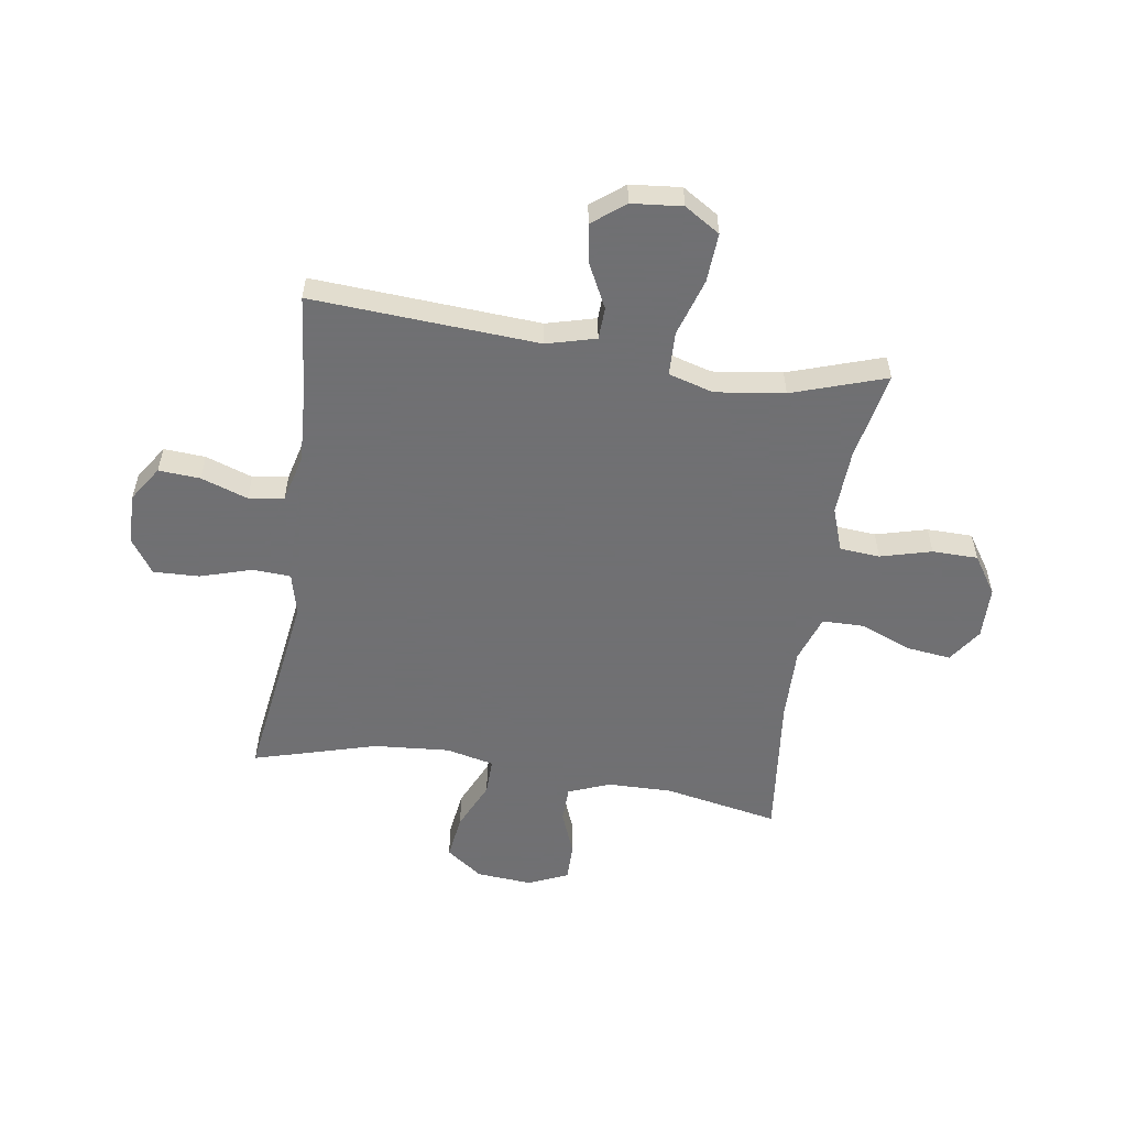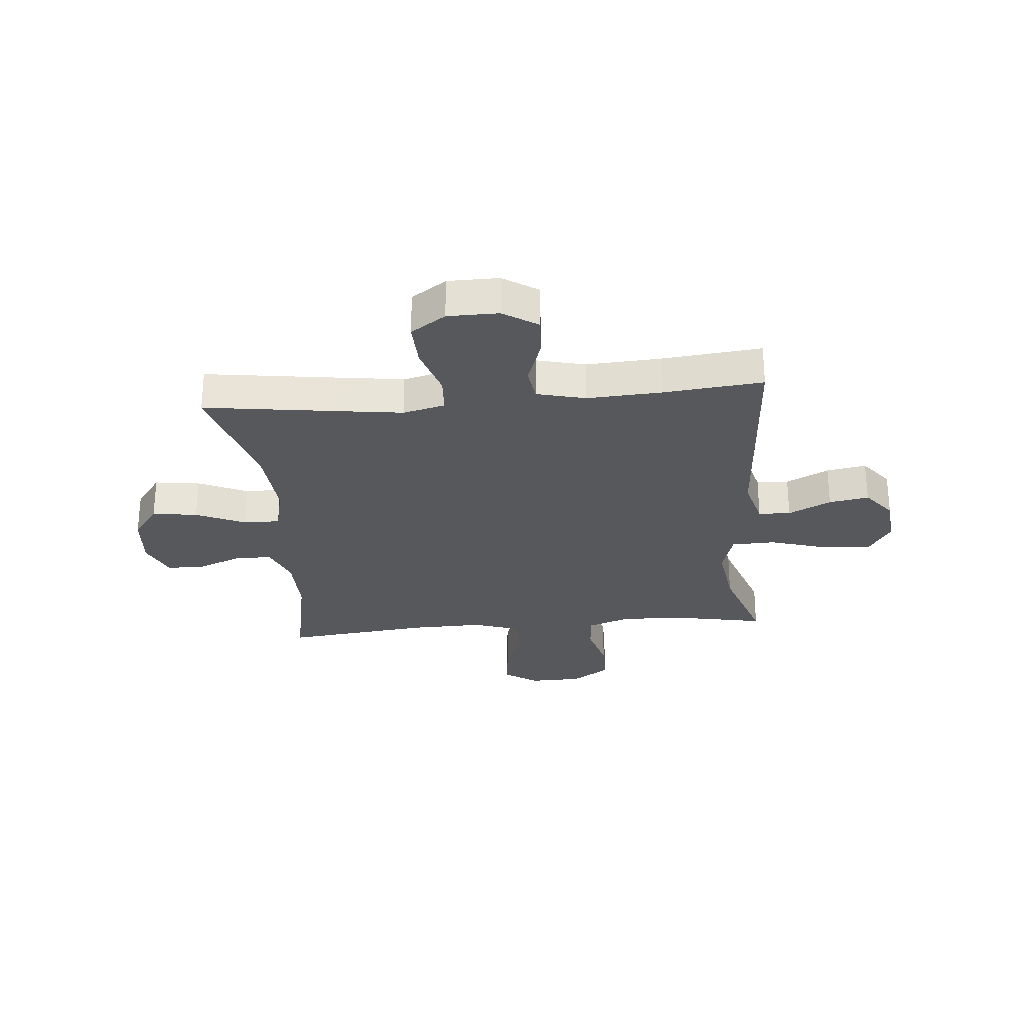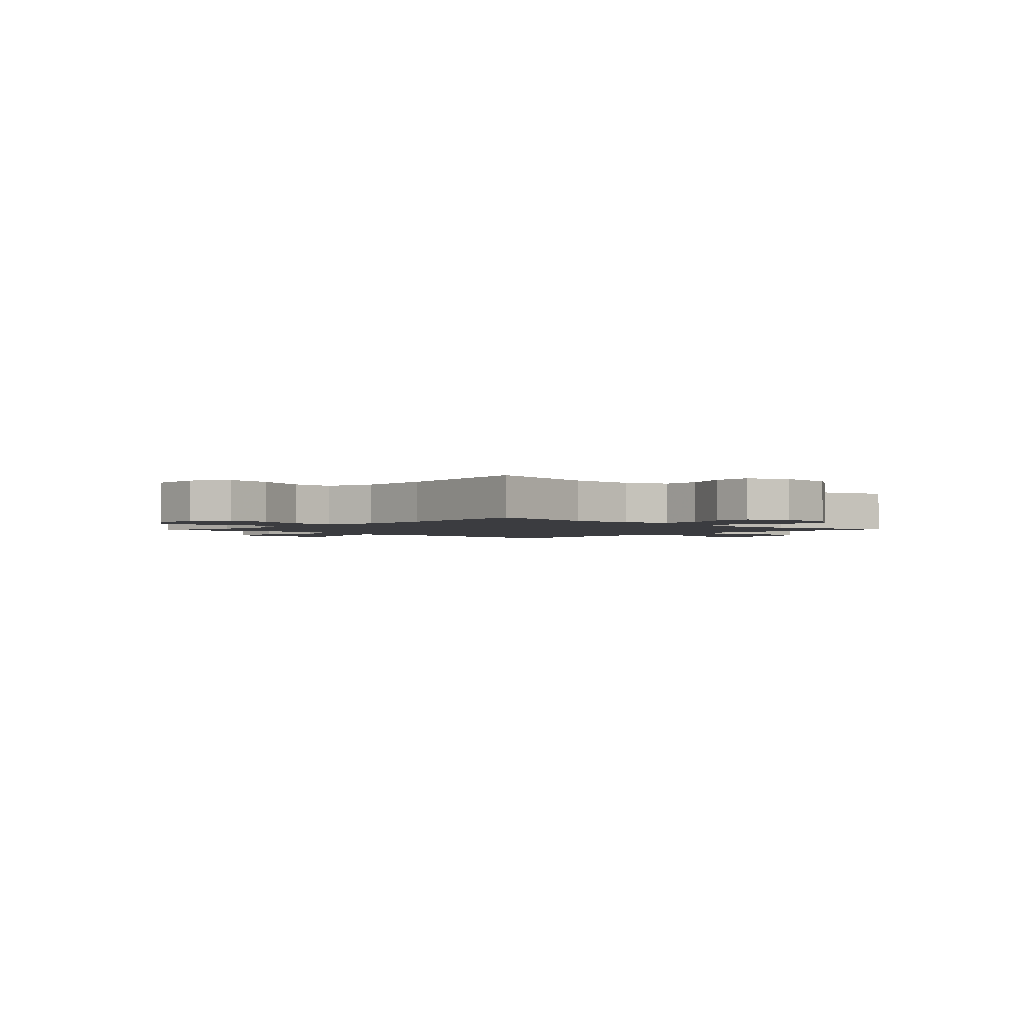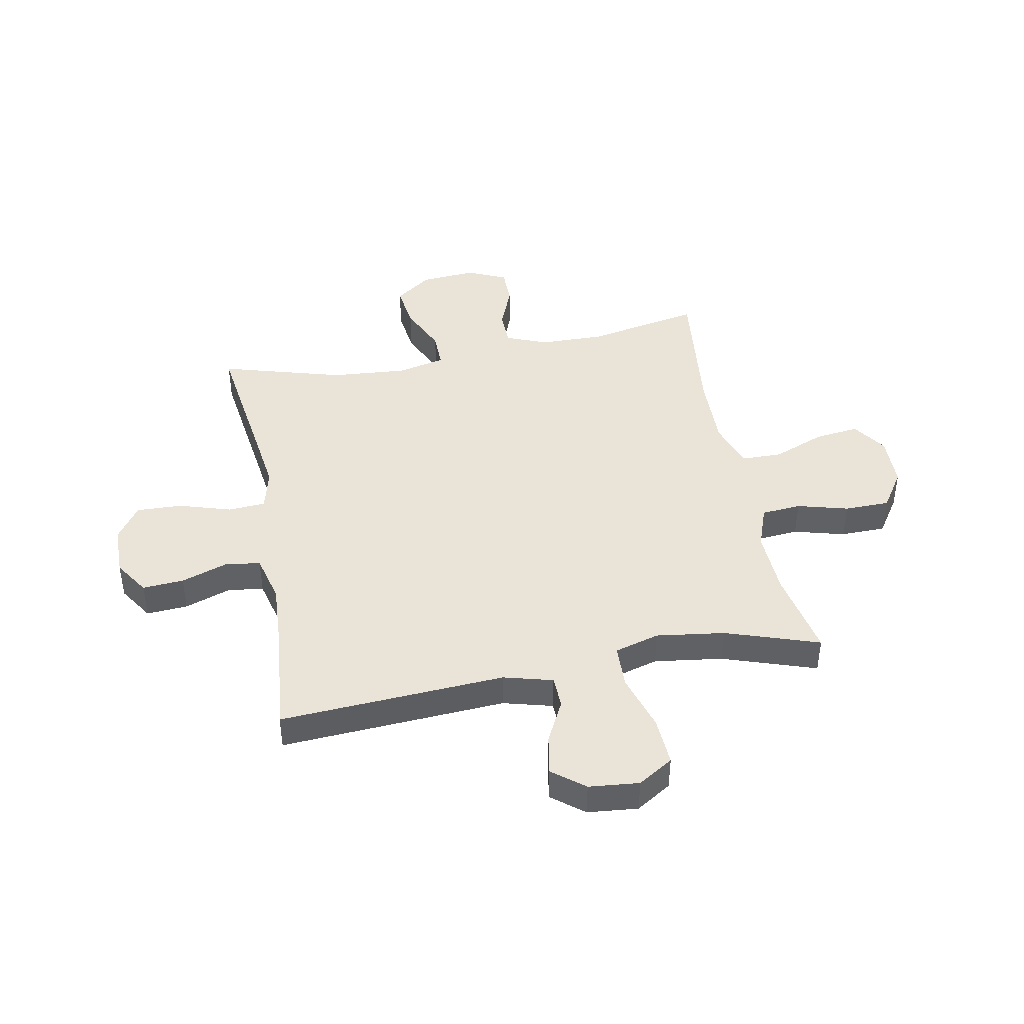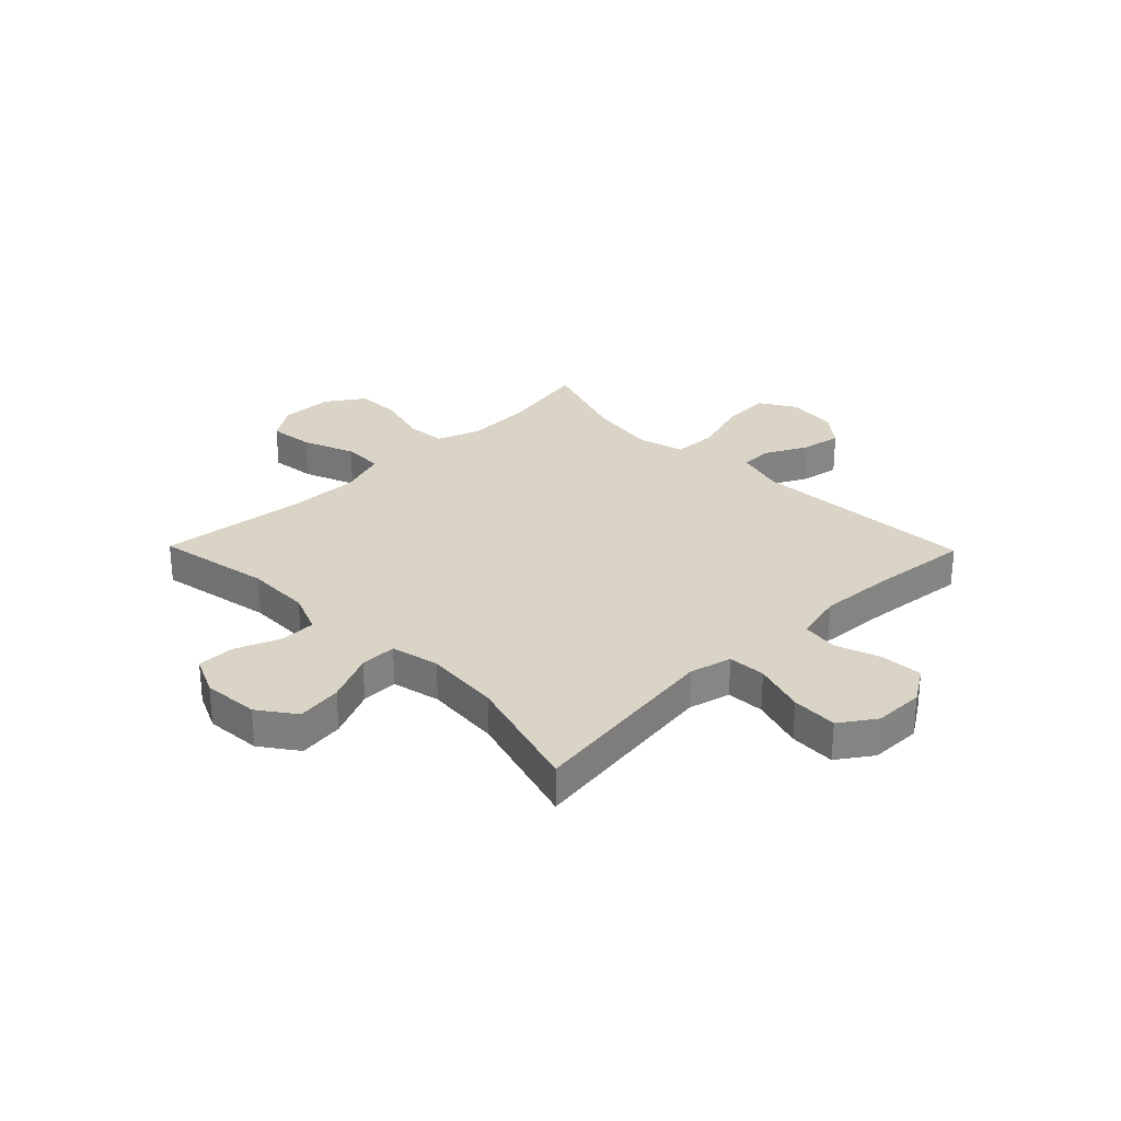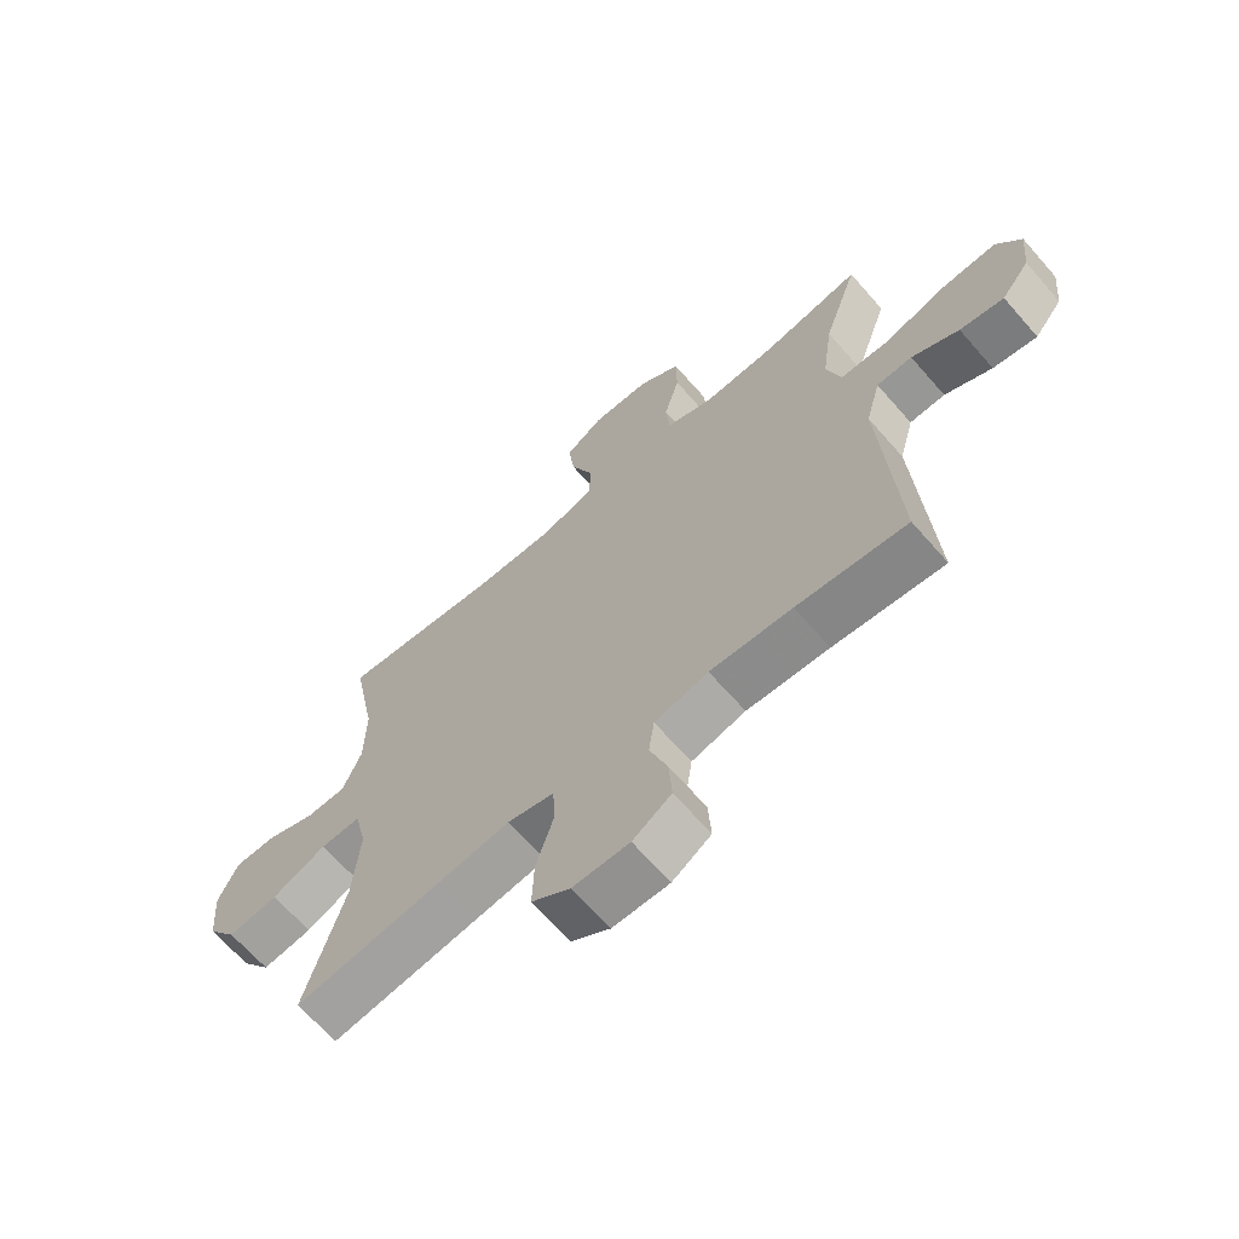
<metadata>
{"format":"obj","ext":"obj","renderer":"f3d","projection":"perspective","resolution":1024,"background":"white","views":[{"elev":-55.0,"azim":-98.8,"up":"+Y"},{"elev":-27.7,"azim":-175.0,"up":"+Y"},{"elev":-2.1,"azim":47.3,"up":"+Y"},{"elev":43.2,"azim":-100.8,"up":"+Y"},{"elev":28.9,"azim":135.7,"up":"+Y"},{"elev":-66.6,"azim":-138.8,"up":"+Z"}]}
</metadata>
<code>
v -0.5 0.07 0.5
v -0.34 0.07 0.469
v -0.221 0.07 0.464
v -0.143 0.07 0.492
v -0.137 0.07 0.564
v -0.162 0.07 0.656
v -0.161 0.07 0.738
v -0.092 0.07 0.784
v 0.003 0.07 0.786
v 0.065 0.07 0.744
v 0.055 0.07 0.663
v 0.018 0.07 0.57
v 0.019 0.07 0.496
v 0.105 0.07 0.467
v 0.238 0.07 0.47
v 0.5 0.07 0.5
v 0.46 0.07 0.293
v 0.462 0.07 0.176
v 0.492 0.07 0.101
v 0.557 0.07 0.1
v 0.638 0.07 0.132
v 0.706 0.07 0.132
v 0.738 0.07 0.061
v 0.73 0.07 -0.04
v 0.682 0.07 -0.106
v 0.6 0.07 -0.095
v 0.511 0.07 -0.055
v 0.445 0.07 -0.054
v 0.425 0.07 -0.141
v 0.436 0.07 -0.278
v 0.5 0.07 -0.5
v 0.261 0.07 -0.467
v 0.143 0.07 -0.451
v 0.067 0.07 -0.47
v 0.063 0.07 -0.538
v 0.092 0.07 -0.632
v 0.095 0.07 -0.715
v 0.032 0.07 -0.758
v -0.06 0.07 -0.759
v -0.123 0.07 -0.718
v -0.118 0.07 -0.643
v -0.089 0.07 -0.559
v -0.098 0.07 -0.495
v -0.186 0.07 -0.473
v -0.32 0.07 -0.481
v -0.5 0.07 -0.5
v -0.475 0.07 -0.092
v -0.499 0.07 -0.003
v -0.557 0.07 -0.001
v -0.634 0.07 -0.04
v -0.706 0.07 -0.053
v -0.752 0.07 0.005
v -0.761 0.07 0.096
v -0.721 0.07 0.16
v -0.632 0.07 0.155
v -0.528 0.07 0.123
v -0.449 0.07 0.126
v -0.426 0.07 0.207
v -0.443 0.07 0.331
v -0.5 0 0.5
v -0.34 0 0.469
v -0.221 0 0.464
v -0.143 0 0.492
v -0.137 0 0.564
v -0.162 0 0.656
v -0.161 0 0.738
v -0.092 0 0.784
v 0.003 0 0.786
v 0.065 0 0.744
v 0.055 0 0.663
v 0.018 0 0.57
v 0.019 0 0.496
v 0.105 0 0.467
v 0.238 0 0.47
v 0.5 0 0.5
v 0.46 0 0.293
v 0.462 0 0.176
v 0.492 0 0.101
v 0.557 0 0.1
v 0.638 0 0.132
v 0.706 0 0.132
v 0.738 0 0.061
v 0.73 0 -0.04
v 0.682 0 -0.106
v 0.6 0 -0.095
v 0.511 0 -0.055
v 0.445 0 -0.054
v 0.425 0 -0.141
v 0.436 0 -0.278
v 0.5 0 -0.5
v 0.261 0 -0.467
v 0.143 0 -0.451
v 0.067 0 -0.47
v 0.063 0 -0.538
v 0.092 0 -0.632
v 0.095 0 -0.715
v 0.032 0 -0.758
v -0.06 0 -0.759
v -0.123 0 -0.718
v -0.118 0 -0.643
v -0.089 0 -0.559
v -0.098 0 -0.495
v -0.186 0 -0.473
v -0.32 0 -0.481
v -0.5 0 -0.5
v -0.475 0 -0.092
v -0.499 0 -0.003
v -0.557 0 -0.001
v -0.634 0 -0.04
v -0.706 0 -0.053
v -0.752 0 0.005
v -0.761 0 0.096
v -0.721 0 0.16
v -0.632 0 0.155
v -0.528 0 0.123
v -0.449 0 0.126
v -0.426 0 0.207
v -0.443 0 0.331
f 53 54 55 56
f 53 56 57
f 52 53 57
f 49 50 51 52
f 49 52 57
f 48 49 57
f 47 48 57
f 45 46 47 57
f 44 45 57 58
f 39 40 41 42
f 39 42 43
f 38 39 43
f 35 36 37 38
f 34 35 38 43
f 33 34 43 44
f 30 31 32
f 29 30 32 33
f 28 29 33 44
f 24 25 26 27
f 24 27 28
f 23 24 28
f 20 21 22 23
f 19 20 23 28
f 18 19 28 44
f 15 16 17
f 14 15 17 18
f 13 14 18 44
f 9 10 11 12
f 5 6 7 8
f 4 5 8 9
f 59 1 2
f 59 2 3
f 58 59 3 4
f 44 58 4
f 12 13 44
f 4 9 12 44
f 115 114 113 112
f 116 115 112
f 116 112 111
f 111 110 109 108
f 116 111 108
f 116 108 107
f 116 107 106
f 116 106 105 104
f 117 116 104 103
f 101 100 99 98
f 102 101 98
f 102 98 97
f 97 96 95 94
f 102 97 94 93
f 103 102 93 92
f 91 90 89
f 92 91 89 88
f 103 92 88 87
f 86 85 84 83
f 87 86 83
f 87 83 82
f 82 81 80 79
f 87 82 79 78
f 103 87 78 77
f 76 75 74
f 77 76 74 73
f 103 77 73 72
f 71 70 69 68
f 67 66 65 64
f 68 67 64 63
f 61 60 118
f 62 61 118
f 63 62 118 117
f 63 117 103
f 103 72 71
f 103 71 68 63
f 1 60 61 2
f 2 61 62 3
f 3 62 63 4
f 4 63 64 5
f 5 64 65 6
f 6 65 66 7
f 7 66 67 8
f 8 67 68 9
f 9 68 69 10
f 10 69 70 11
f 11 70 71 12
f 12 71 72 13
f 13 72 73 14
f 14 73 74 15
f 15 74 75 16
f 16 75 76 17
f 17 76 77 18
f 18 77 78 19
f 19 78 79 20
f 20 79 80 21
f 21 80 81 22
f 22 81 82 23
f 23 82 83 24
f 24 83 84 25
f 25 84 85 26
f 26 85 86 27
f 27 86 87 28
f 28 87 88 29
f 29 88 89 30
f 30 89 90 31
f 31 90 91 32
f 32 91 92 33
f 33 92 93 34
f 34 93 94 35
f 35 94 95 36
f 36 95 96 37
f 37 96 97 38
f 38 97 98 39
f 39 98 99 40
f 40 99 100 41
f 41 100 101 42
f 42 101 102 43
f 43 102 103 44
f 44 103 104 45
f 45 104 105 46
f 46 105 106 47
f 47 106 107 48
f 48 107 108 49
f 49 108 109 50
f 50 109 110 51
f 51 110 111 52
f 52 111 112 53
f 53 112 113 54
f 54 113 114 55
f 55 114 115 56
f 56 115 116 57
f 57 116 117 58
f 58 117 118 59
f 59 118 60 1

</code>
